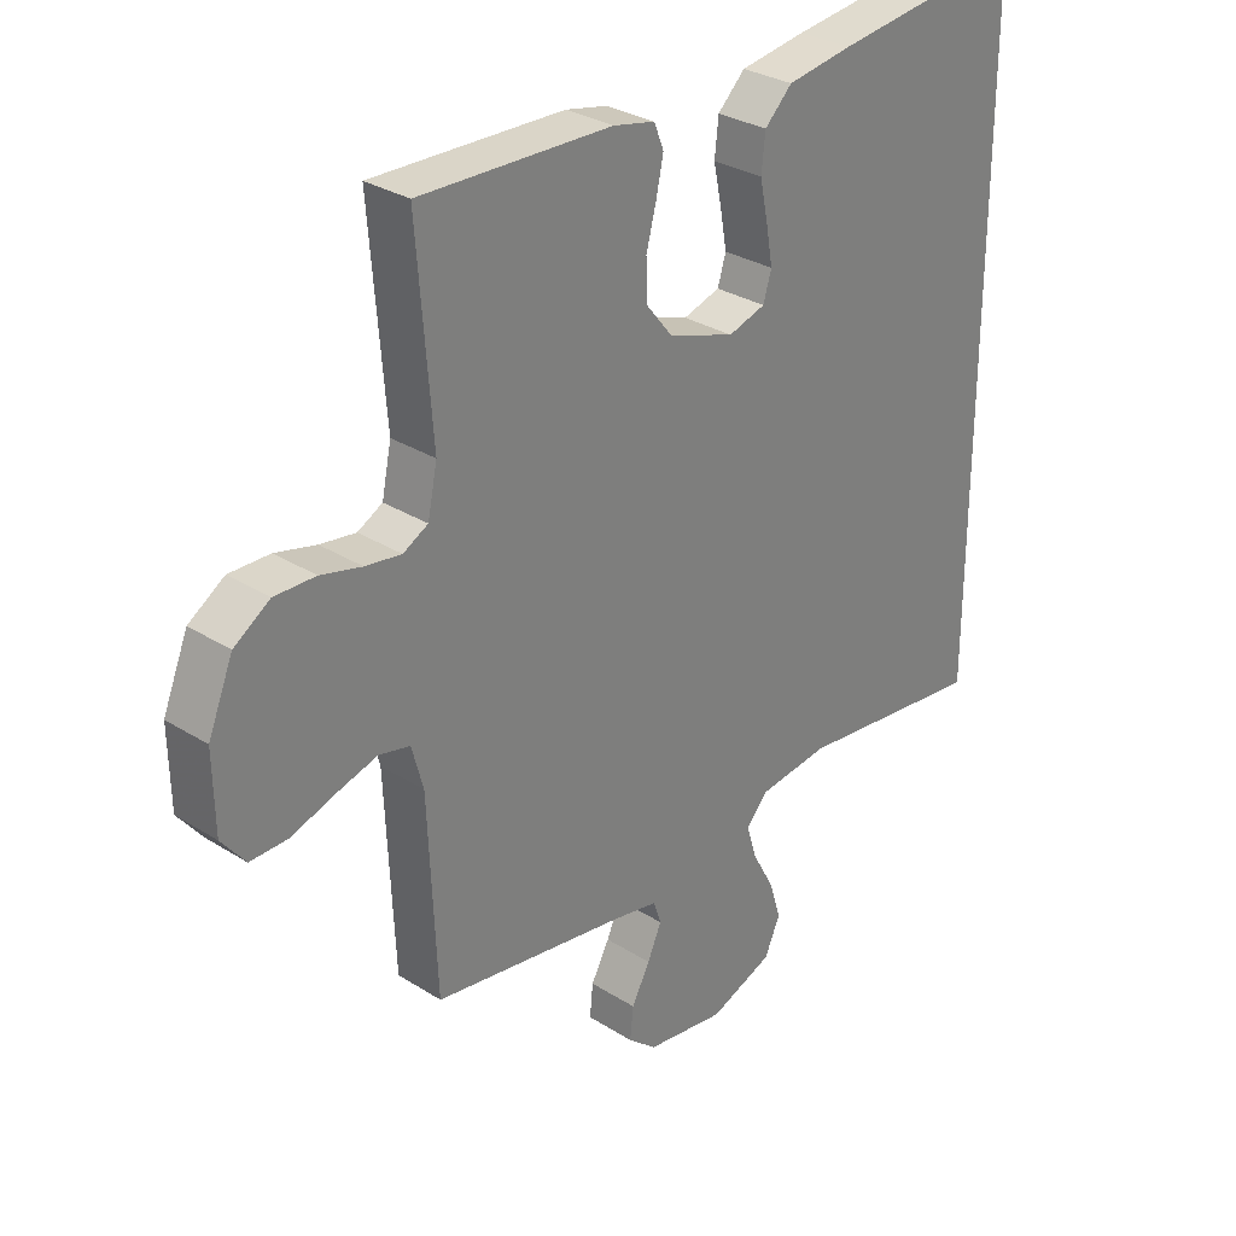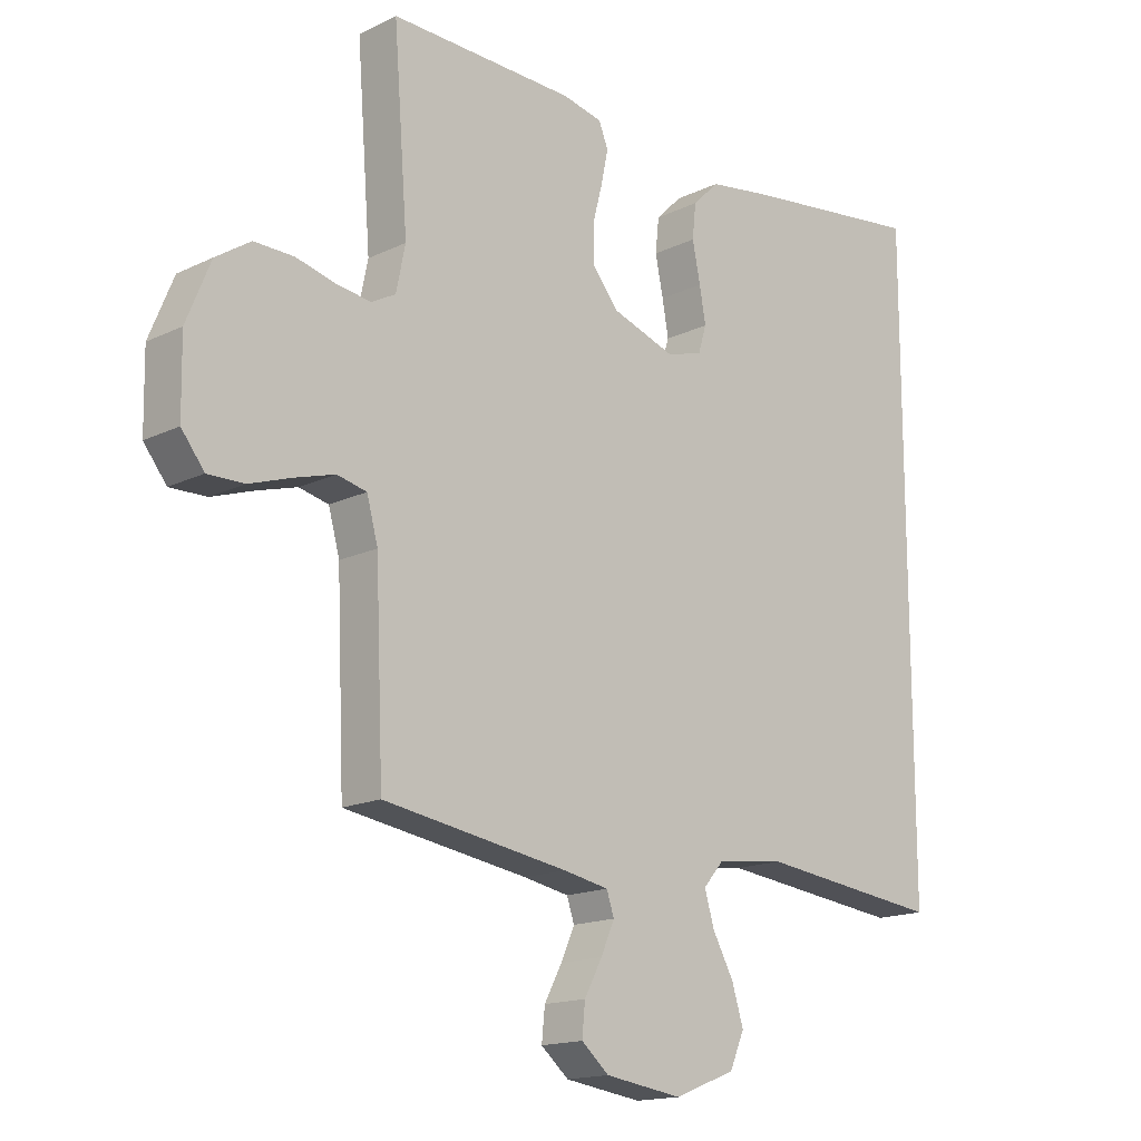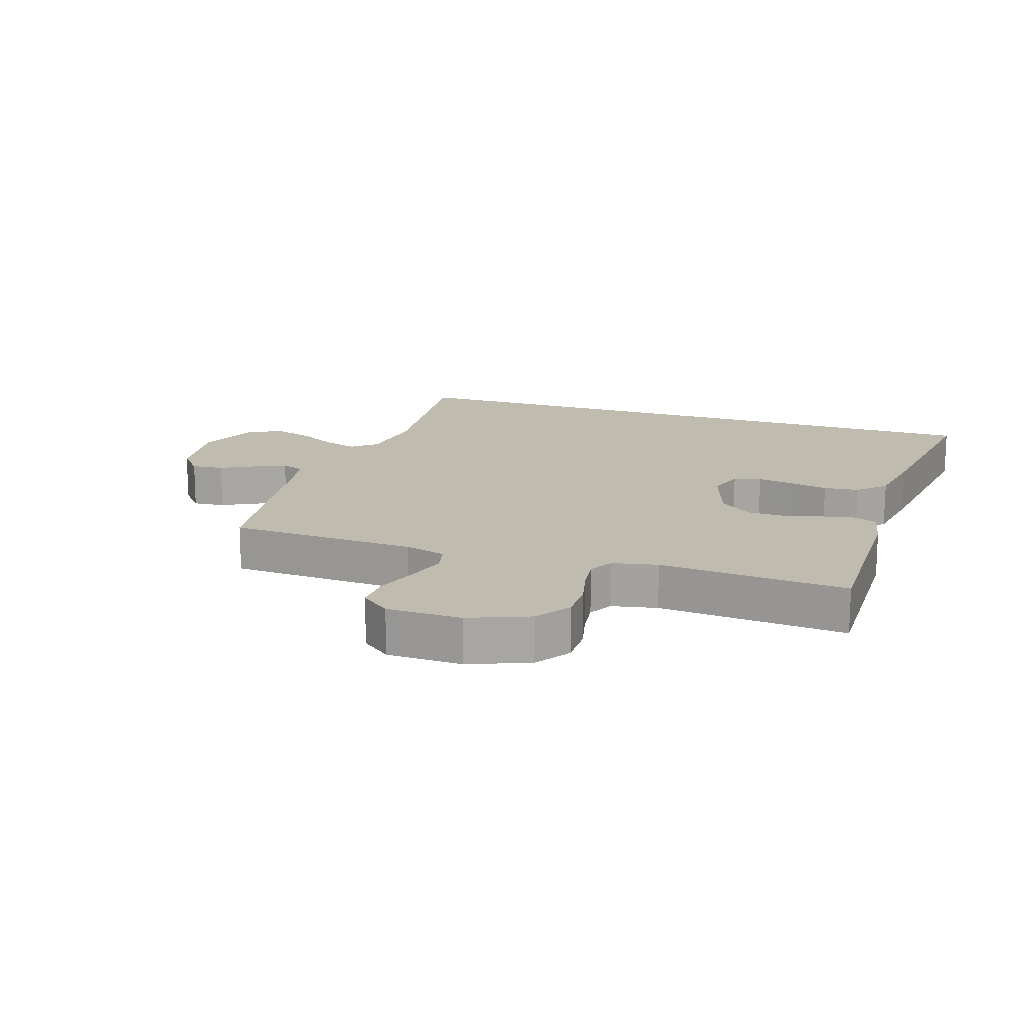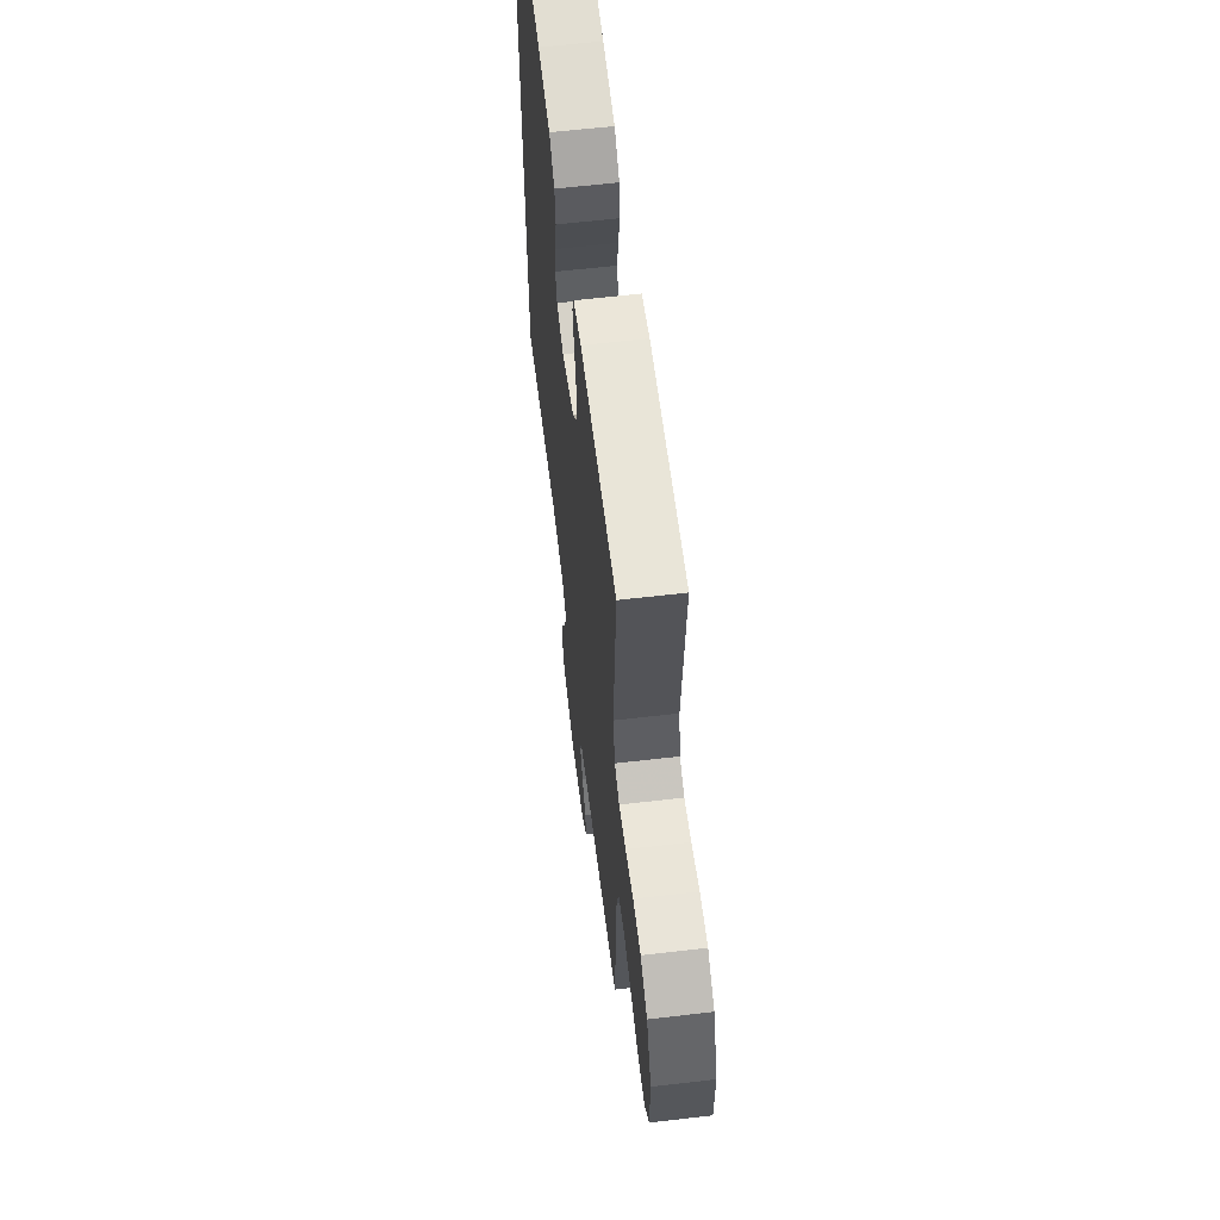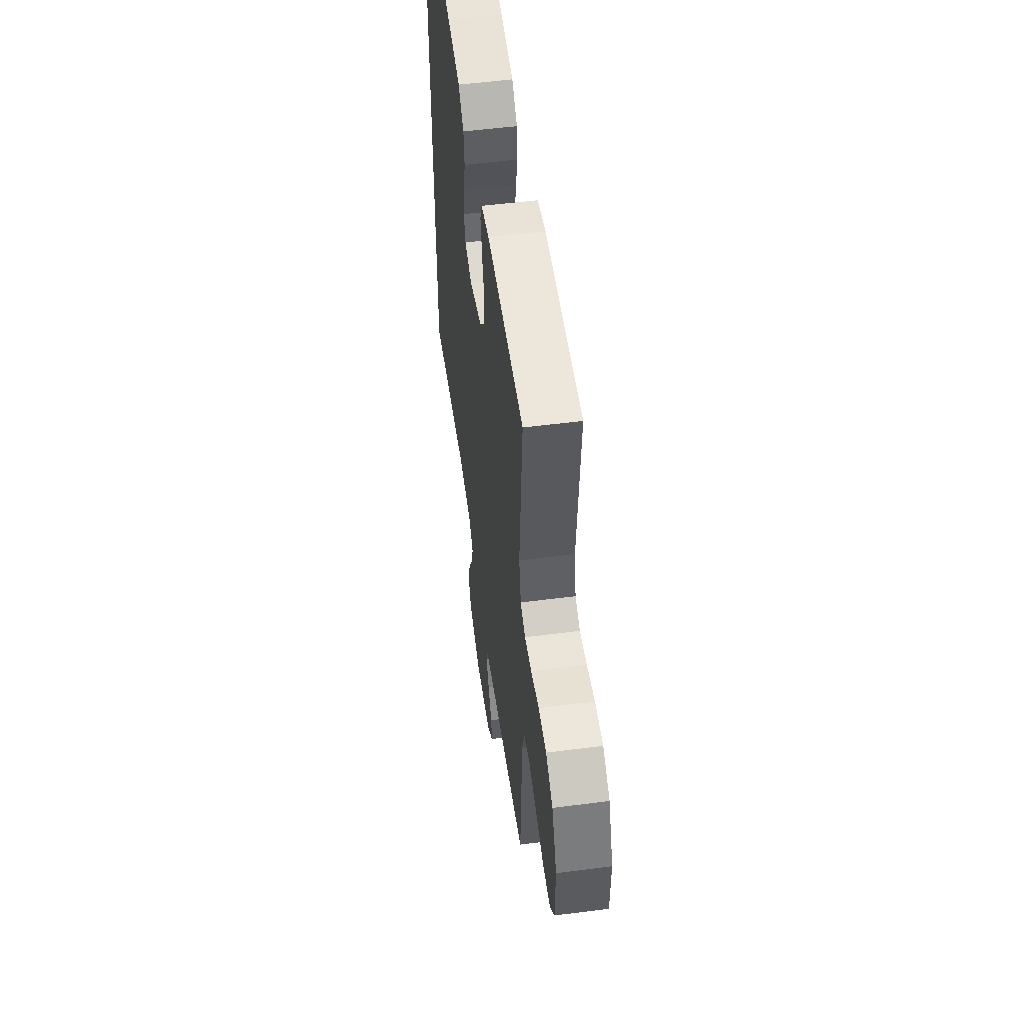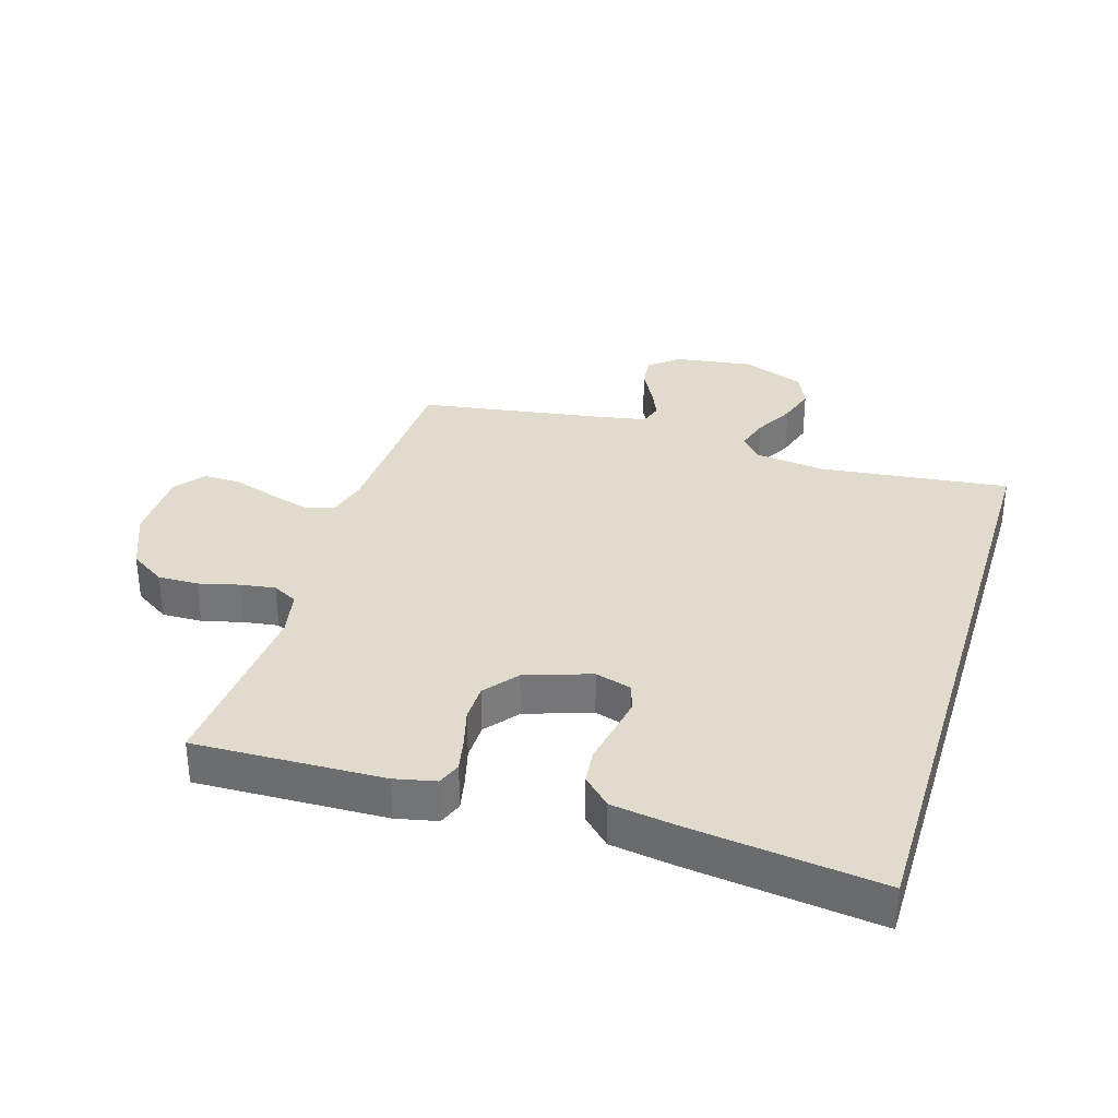
<metadata>
{"format":"obj","ext":"obj","renderer":"f3d","projection":"perspective","resolution":1024,"background":"white","views":[{"elev":30.3,"azim":-47.6,"up":"+Z"},{"elev":-16.0,"azim":-45.0,"up":"+Z"},{"elev":16.0,"azim":-71.3,"up":"+Y"},{"elev":61.1,"azim":-96.8,"up":"+Z"},{"elev":54.3,"azim":-97.8,"up":"+Z"},{"elev":33.2,"azim":16.9,"up":"+Y"}]}
</metadata>
<code>
v -0.5 0.07 0.5
v -0.2 0.07 0.492
v -0.135 0.07 0.478
v -0.12 0.07 0.44
v -0.131 0.07 0.387
v -0.147 0.07 0.326
v -0.146 0.07 0.266
v -0.104 0.07 0.214
v 0 0.07 0.179
v 0.058 0.07 0.197
v 0.071 0.07 0.24
v 0.061 0.07 0.297
v 0.048 0.07 0.36
v 0.054 0.07 0.416
v 0.097 0.07 0.458
v 0.2 0.07 0.474
v 0.5 0.07 0.512
v 0.5 0.07 -0.519
v 0.2 0.07 -0.485
v 0.088 0.07 -0.499
v 0.055 0.07 -0.537
v 0.071 0.07 -0.59
v 0.105 0.07 -0.652
v 0.124 0.07 -0.713
v 0.1 0.07 -0.768
v 0 0.07 -0.807
v -0.125 0.07 -0.789
v -0.17 0.07 -0.751
v -0.165 0.07 -0.7
v -0.136 0.07 -0.646
v -0.114 0.07 -0.596
v -0.126 0.07 -0.56
v -0.2 0.07 -0.546
v -0.5 0.07 -0.5
v -0.513 0.07 -0.2
v -0.531 0.07 -0.134
v -0.579 0.07 -0.123
v -0.644 0.07 -0.142
v -0.712 0.07 -0.165
v -0.771 0.07 -0.166
v -0.808 0.07 -0.119
v -0.81 0.07 0
v -0.771 0.07 0.095
v -0.715 0.07 0.132
v -0.651 0.07 0.131
v -0.587 0.07 0.115
v -0.531 0.07 0.107
v -0.492 0.07 0.128
v -0.477 0.07 0.2
v -0.5 0 0.5
v -0.2 0 0.492
v -0.135 0 0.478
v -0.12 0 0.44
v -0.131 0 0.387
v -0.147 0 0.326
v -0.146 0 0.266
v -0.104 0 0.214
v 0 0 0.179
v 0.058 0 0.197
v 0.071 0 0.24
v 0.061 0 0.297
v 0.048 0 0.36
v 0.054 0 0.416
v 0.097 0 0.458
v 0.2 0 0.474
v 0.5 0 0.512
v 0.5 0 -0.519
v 0.2 0 -0.485
v 0.088 0 -0.499
v 0.055 0 -0.537
v 0.071 0 -0.59
v 0.105 0 -0.652
v 0.124 0 -0.713
v 0.1 0 -0.768
v 0 0 -0.807
v -0.125 0 -0.789
v -0.17 0 -0.751
v -0.165 0 -0.7
v -0.136 0 -0.646
v -0.114 0 -0.596
v -0.126 0 -0.56
v -0.2 0 -0.546
v -0.5 0 -0.5
v -0.513 0 -0.2
v -0.531 0 -0.134
v -0.579 0 -0.123
v -0.644 0 -0.142
v -0.712 0 -0.165
v -0.771 0 -0.166
v -0.808 0 -0.119
v -0.81 0 0
v -0.771 0 0.095
v -0.715 0 0.132
v -0.651 0 0.131
v -0.587 0 0.115
v -0.531 0 0.107
v -0.492 0 0.128
v -0.477 0 0.2
f 44 45 46
f 43 44 46
f 42 43 46
f 41 42 46
f 40 41 46
f 39 40 46
f 38 39 46
f 37 38 46 47
f 36 37 47 48
f 33 34 35
f 36 48 49
f 35 36 49
f 33 35 49
f 32 33 49
f 28 29 30
f 27 28 30
f 26 27 30
f 25 26 30
f 24 25 30
f 23 24 30
f 22 23 30
f 21 22 30 31
f 20 21 31 32
f 17 18 19
f 16 17 19
f 15 16 19
f 14 15 19
f 12 13 14
f 11 12 14 19
f 10 11 19 20
f 4 5 6
f 3 4 6
f 2 3 6
f 1 2 6
f 49 1 6
f 49 6 7
f 32 49 7 8
f 9 10 20 32
f 8 9 32
f 95 94 93
f 95 93 92
f 95 92 91
f 95 91 90
f 95 90 89
f 95 89 88
f 95 88 87
f 96 95 87 86
f 97 96 86 85
f 84 83 82
f 98 97 85
f 98 85 84
f 98 84 82
f 98 82 81
f 79 78 77
f 79 77 76
f 79 76 75
f 79 75 74
f 79 74 73
f 79 73 72
f 79 72 71
f 80 79 71 70
f 81 80 70 69
f 68 67 66
f 68 66 65
f 68 65 64
f 68 64 63
f 63 62 61
f 68 63 61 60
f 69 68 60 59
f 55 54 53
f 55 53 52
f 55 52 51
f 55 51 50
f 55 50 98
f 56 55 98
f 57 56 98 81
f 81 69 59 58
f 81 58 57
f 1 50 51 2
f 2 51 52 3
f 3 52 53 4
f 4 53 54 5
f 5 54 55 6
f 6 55 56 7
f 7 56 57 8
f 8 57 58 9
f 9 58 59 10
f 10 59 60 11
f 11 60 61 12
f 12 61 62 13
f 13 62 63 14
f 14 63 64 15
f 15 64 65 16
f 16 65 66 17
f 17 66 67 18
f 18 67 68 19
f 19 68 69 20
f 20 69 70 21
f 21 70 71 22
f 22 71 72 23
f 23 72 73 24
f 24 73 74 25
f 25 74 75 26
f 26 75 76 27
f 27 76 77 28
f 28 77 78 29
f 29 78 79 30
f 30 79 80 31
f 31 80 81 32
f 32 81 82 33
f 33 82 83 34
f 34 83 84 35
f 35 84 85 36
f 36 85 86 37
f 37 86 87 38
f 38 87 88 39
f 39 88 89 40
f 40 89 90 41
f 41 90 91 42
f 42 91 92 43
f 43 92 93 44
f 44 93 94 45
f 45 94 95 46
f 46 95 96 47
f 47 96 97 48
f 48 97 98 49
f 49 98 50 1

</code>
